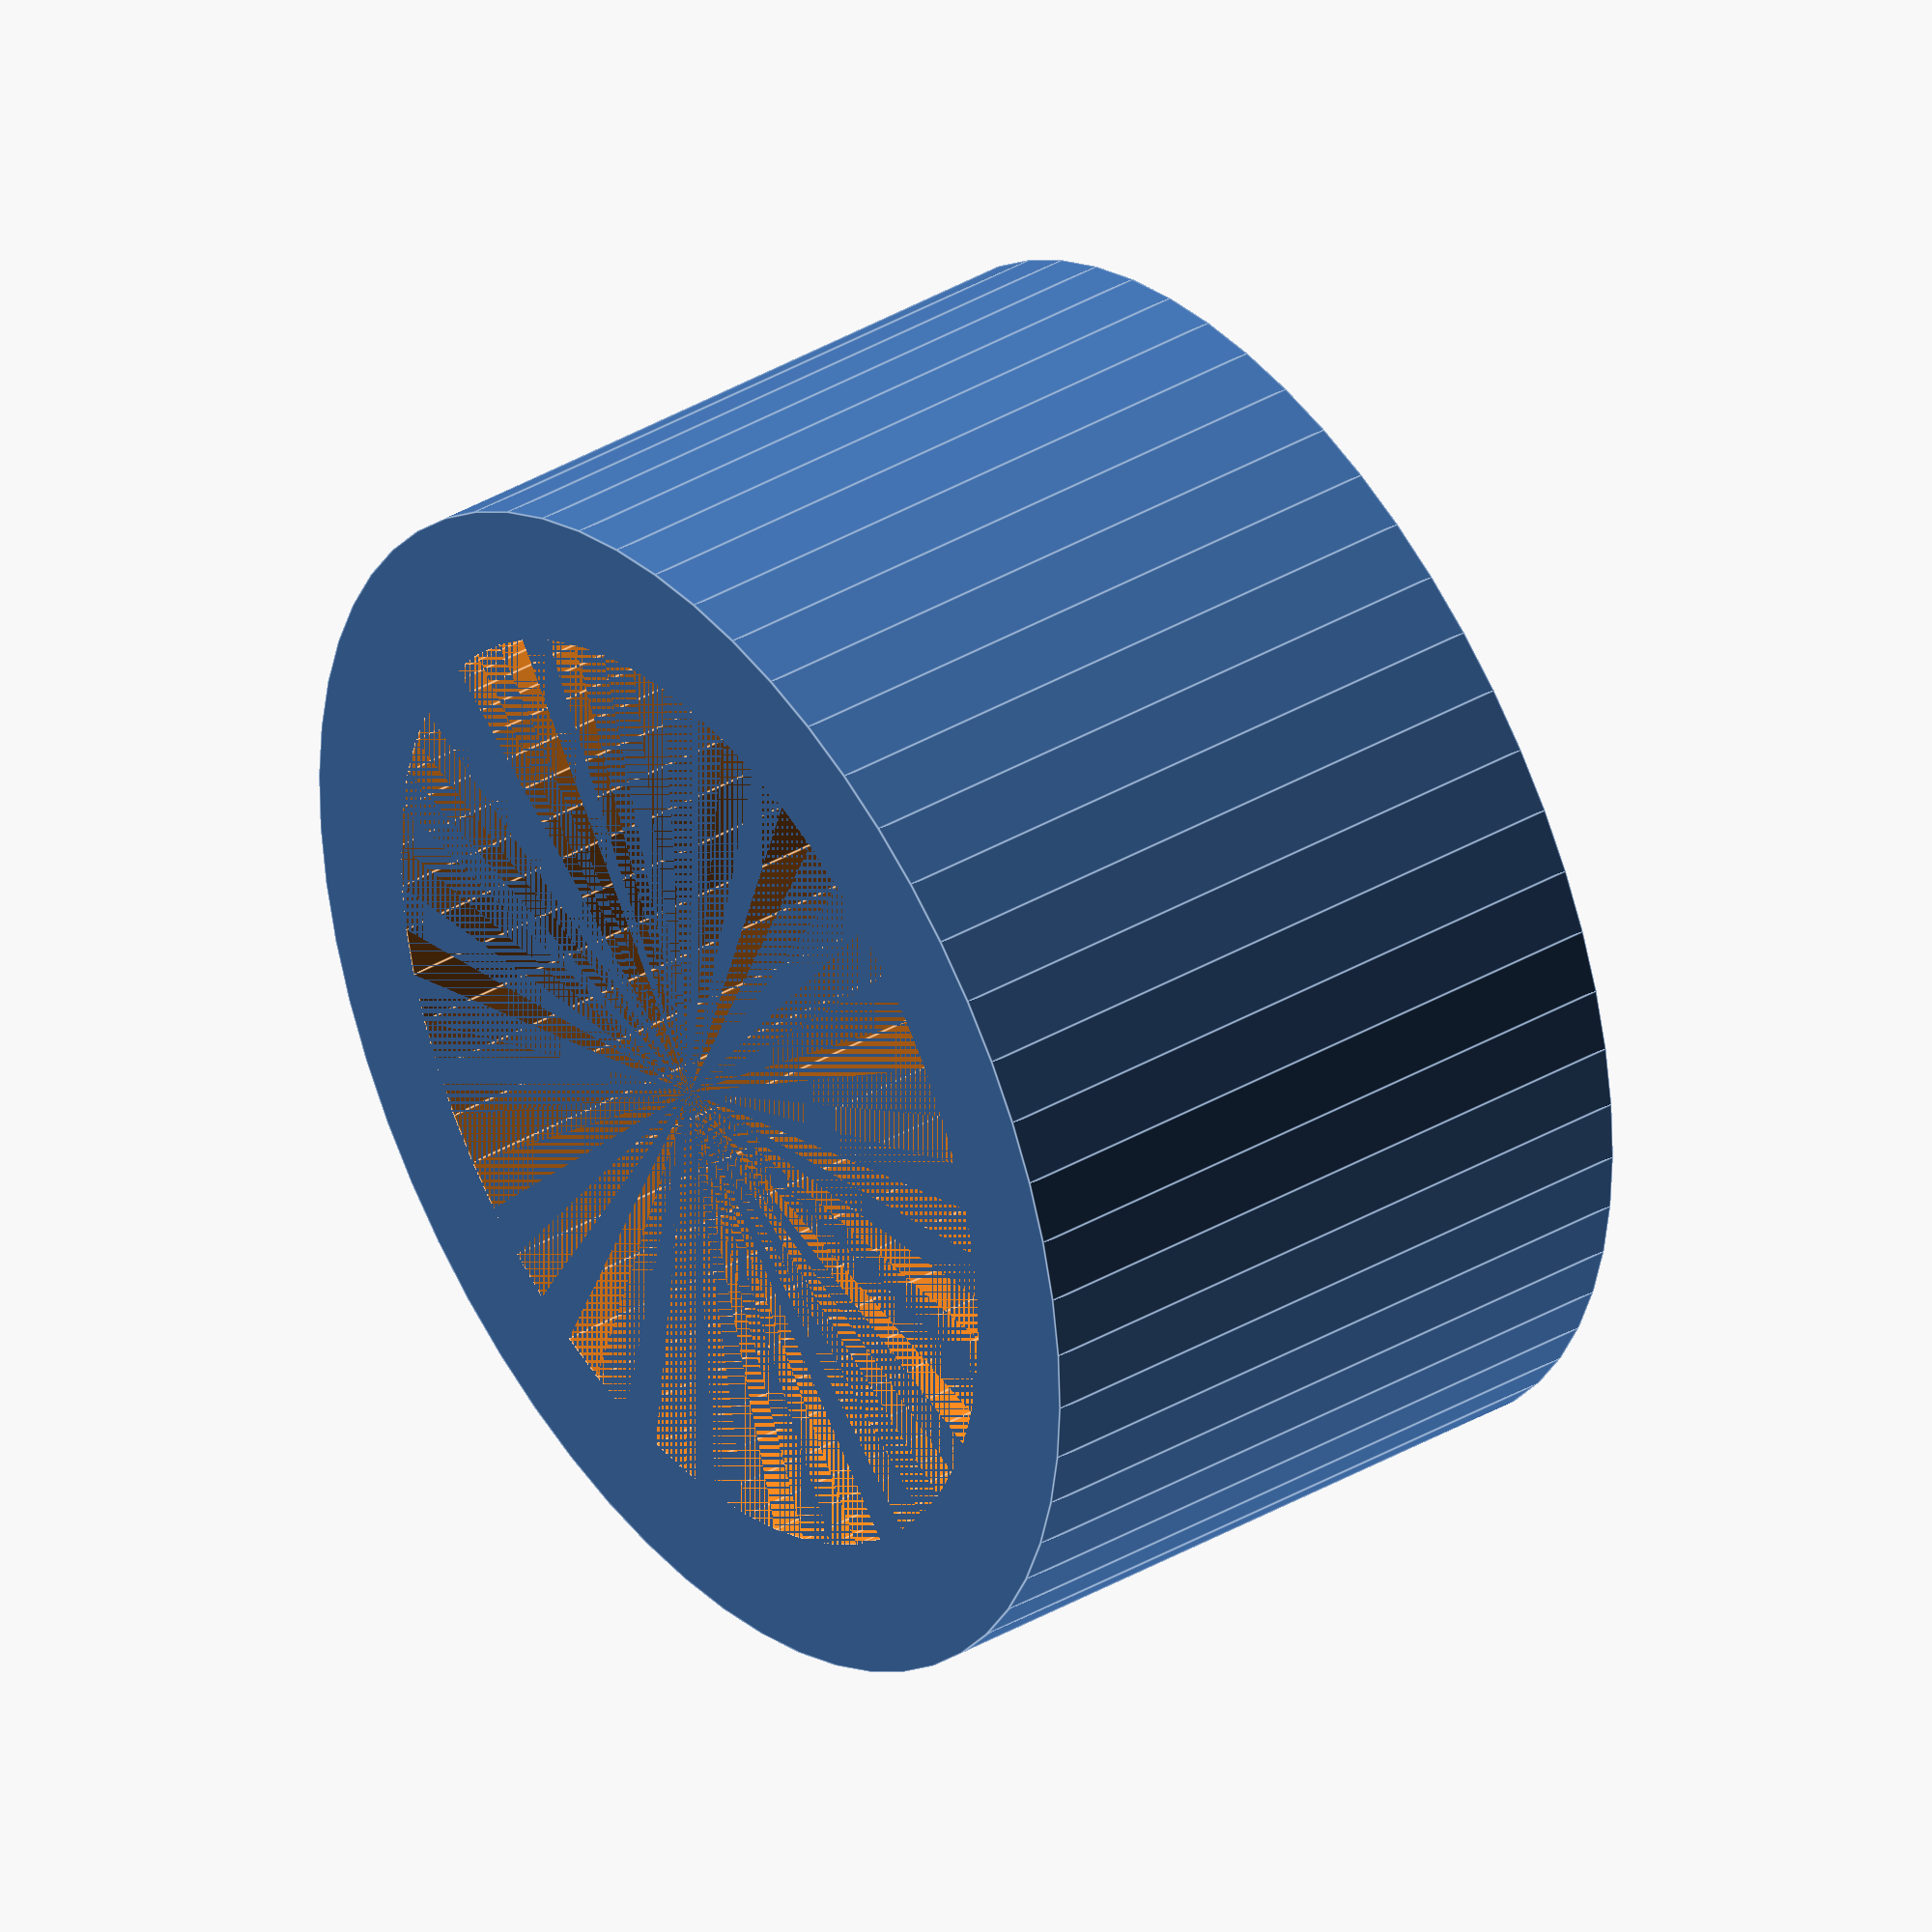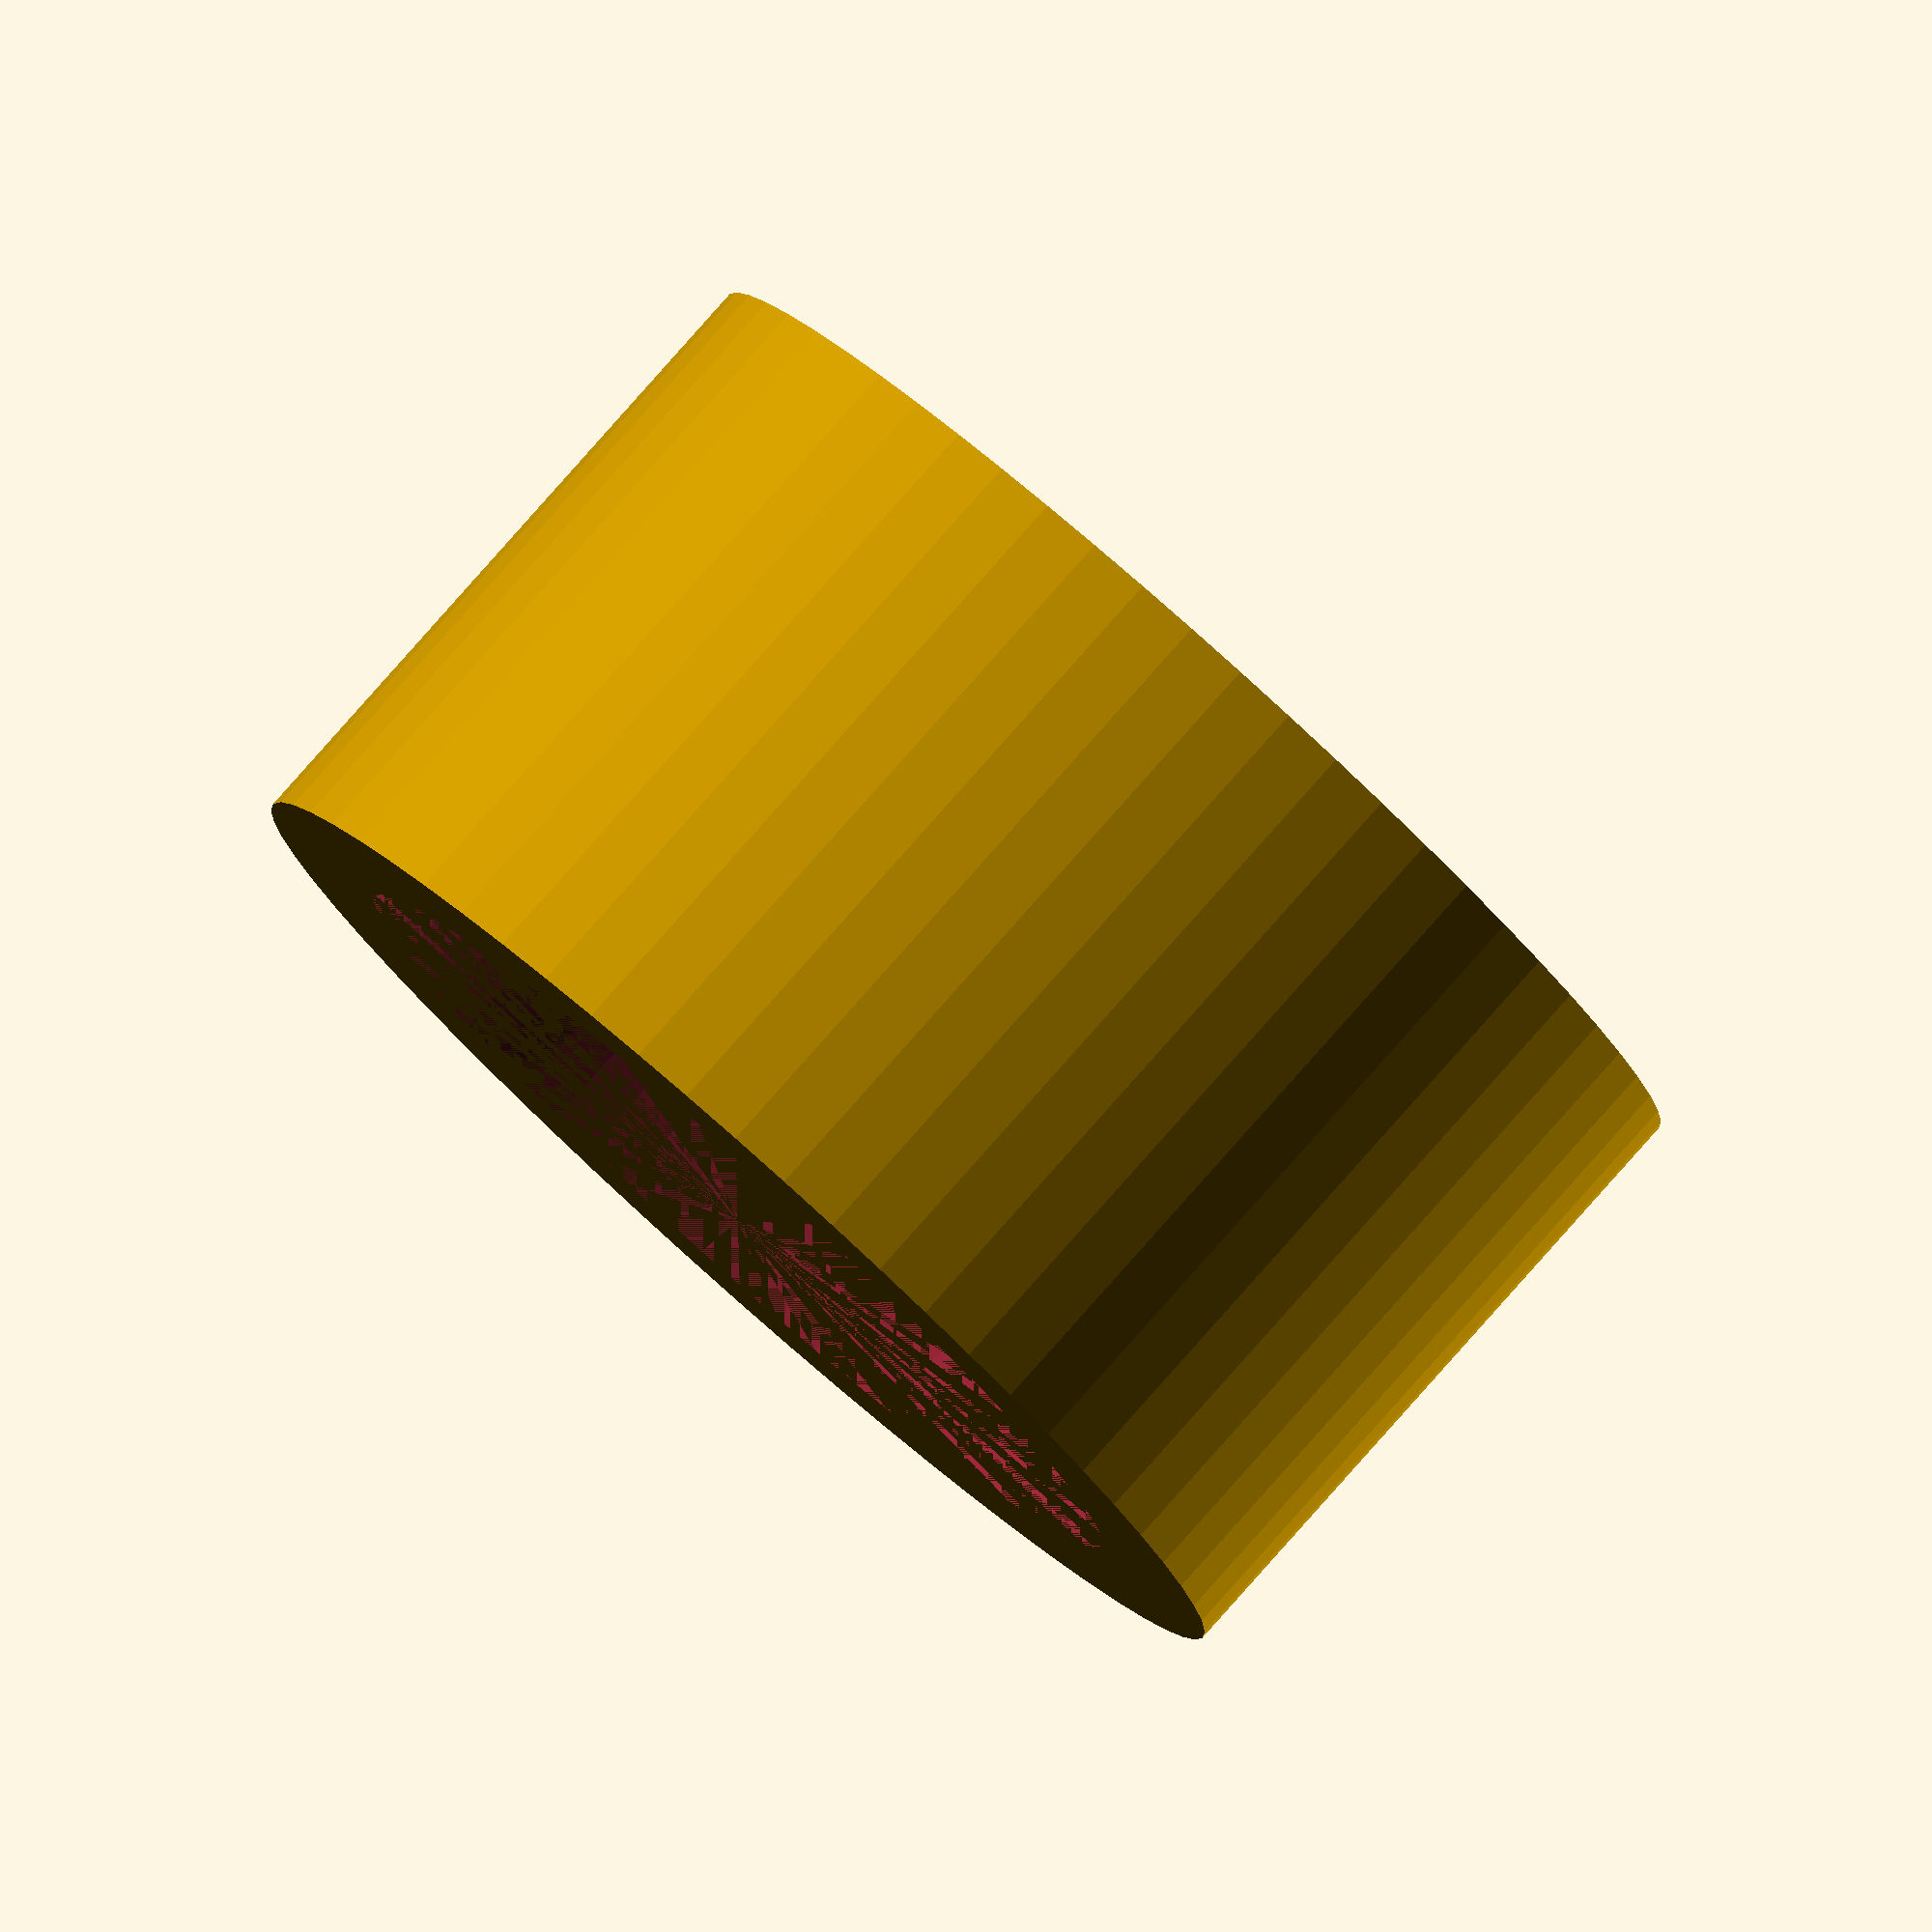
<openscad>
//

$fs=0.1;
$fa=6;
in_d = 8.5;
out_d = in_d+0.4*2*3;
hh= 6;

difference() {
    cylinder(d=out_d, h=hh);
    cylinder(d=in_d, h=hh);
}
</openscad>
<views>
elev=321.8 azim=114.7 roll=53.6 proj=o view=edges
elev=277.4 azim=192.3 roll=221.6 proj=o view=solid
</views>
